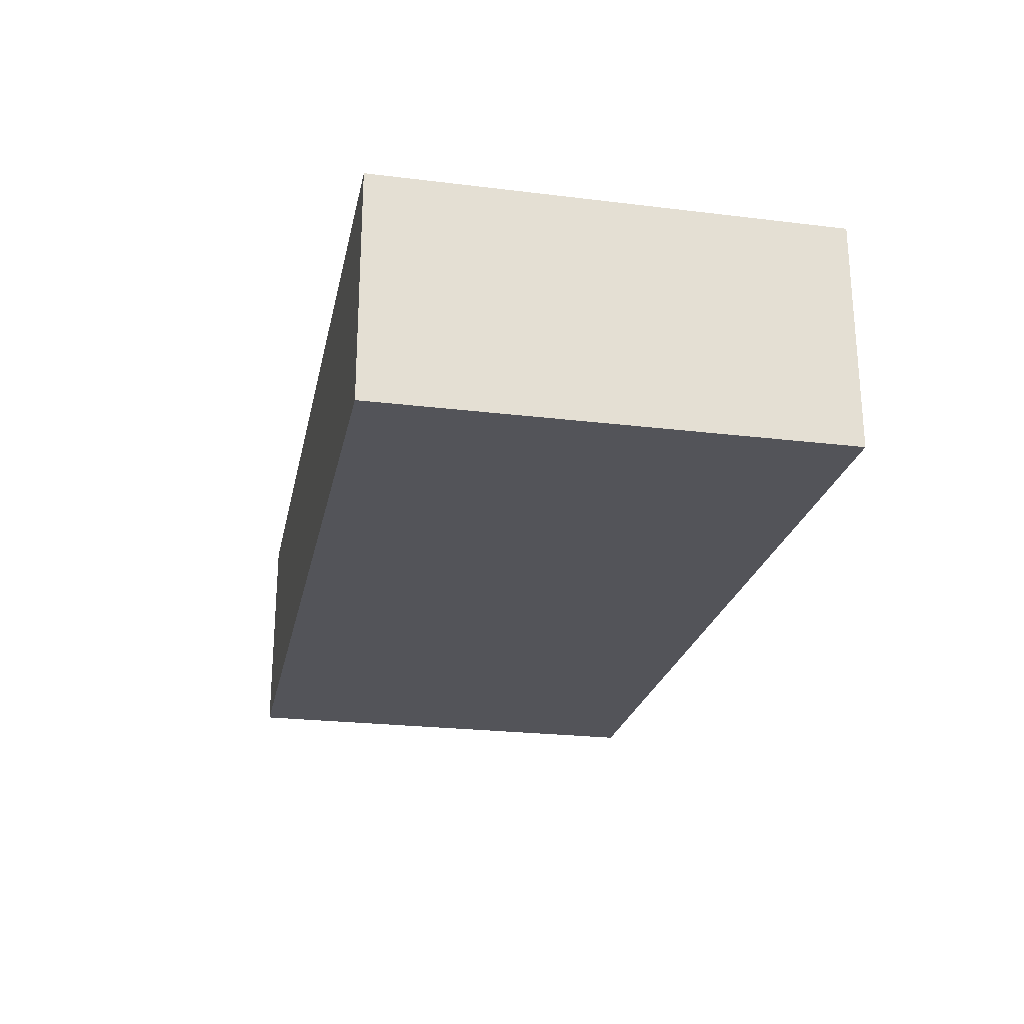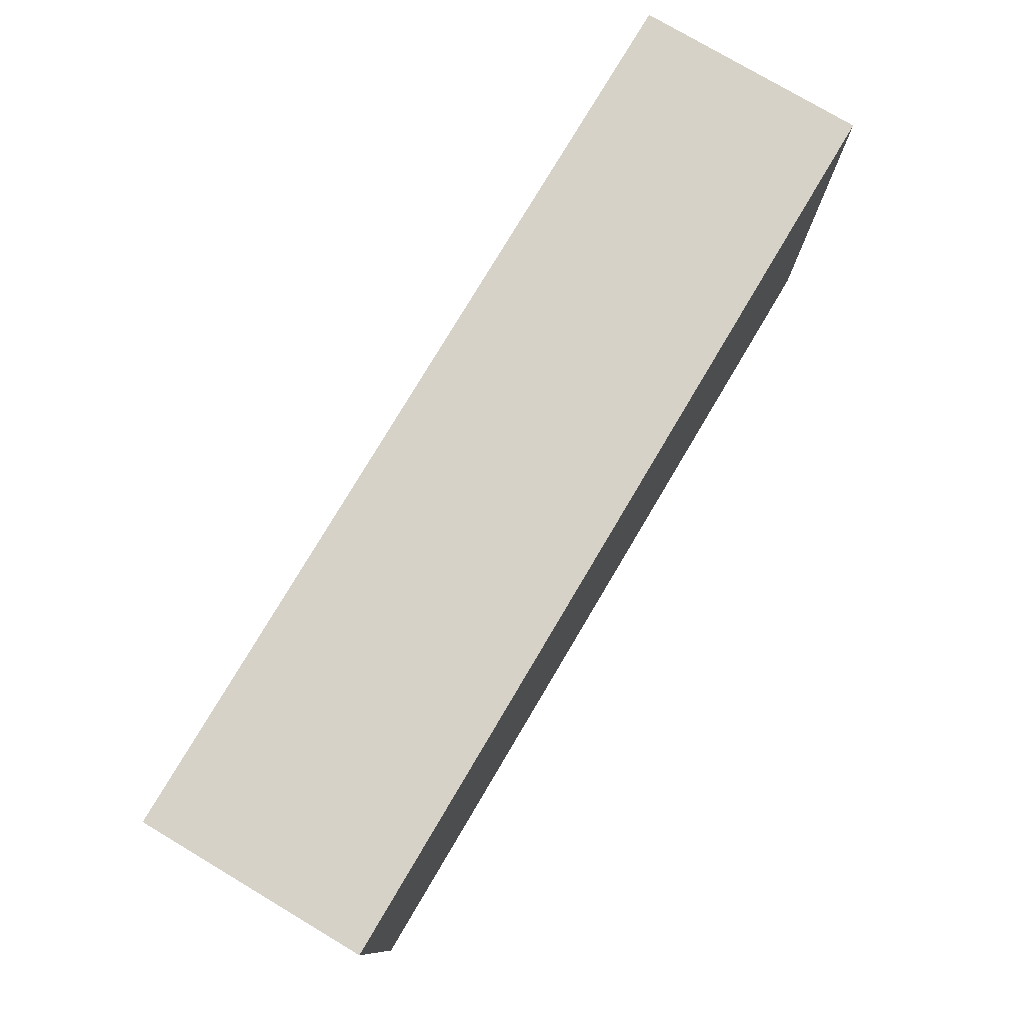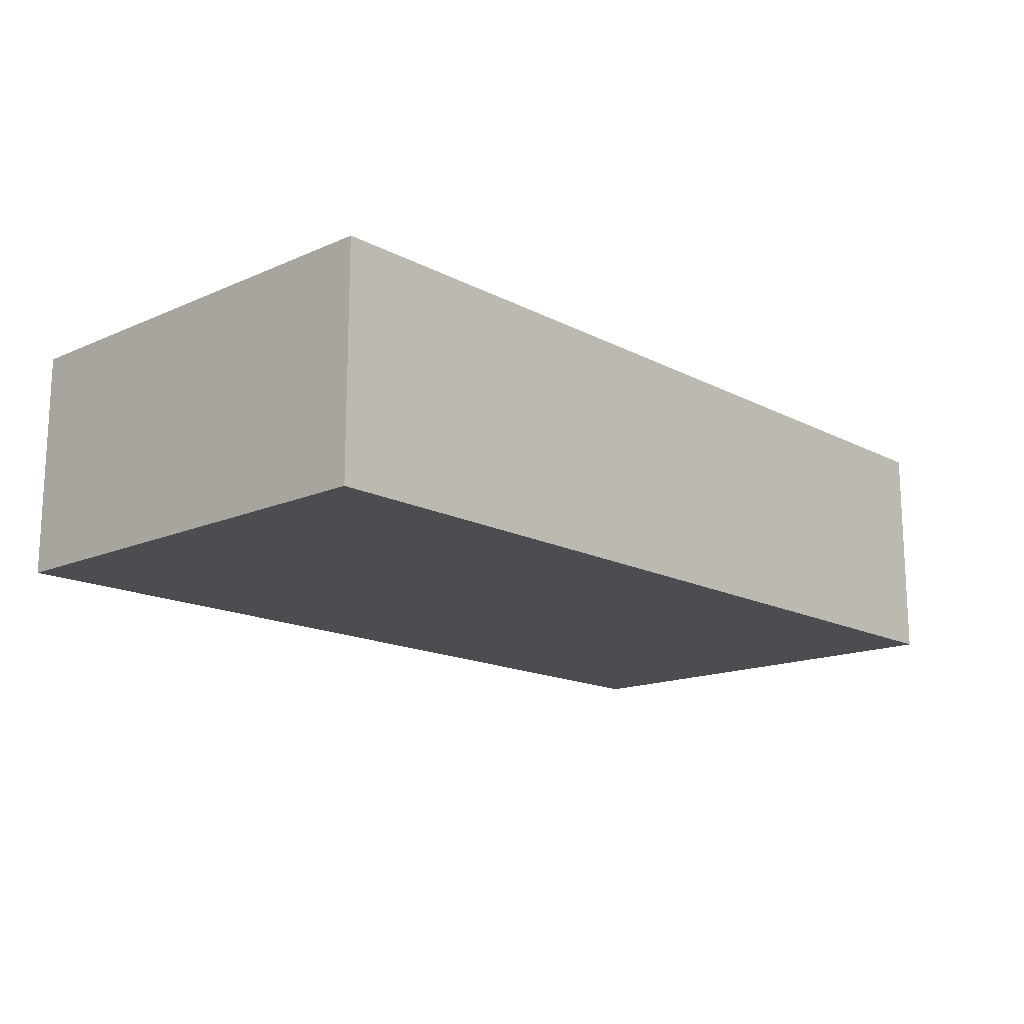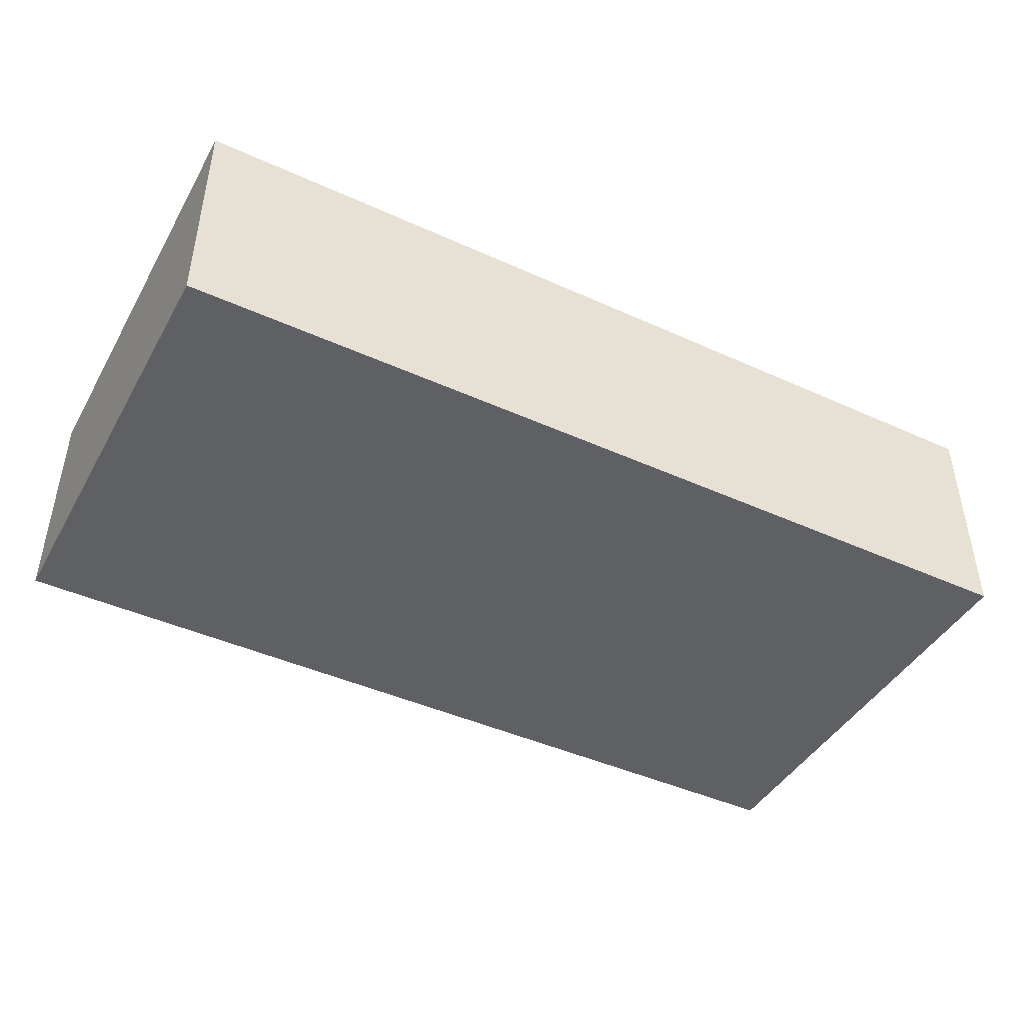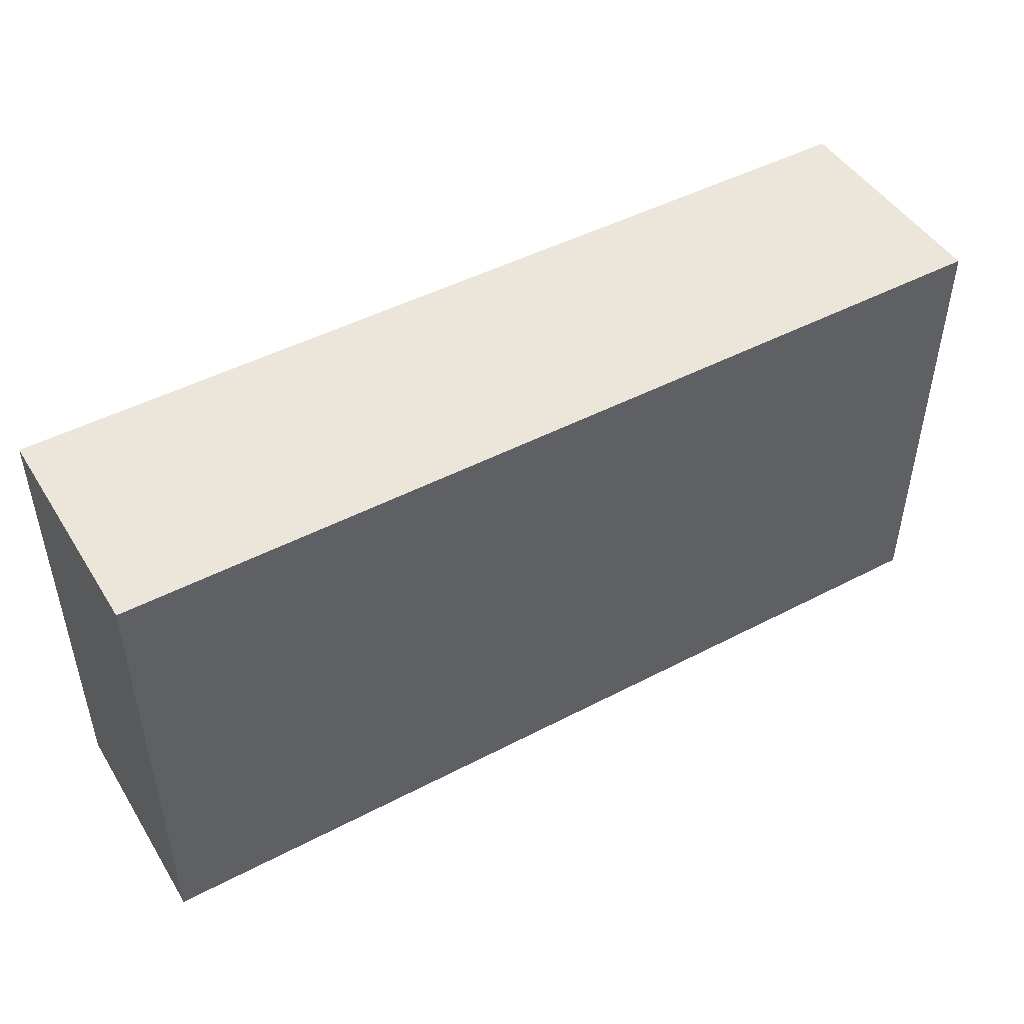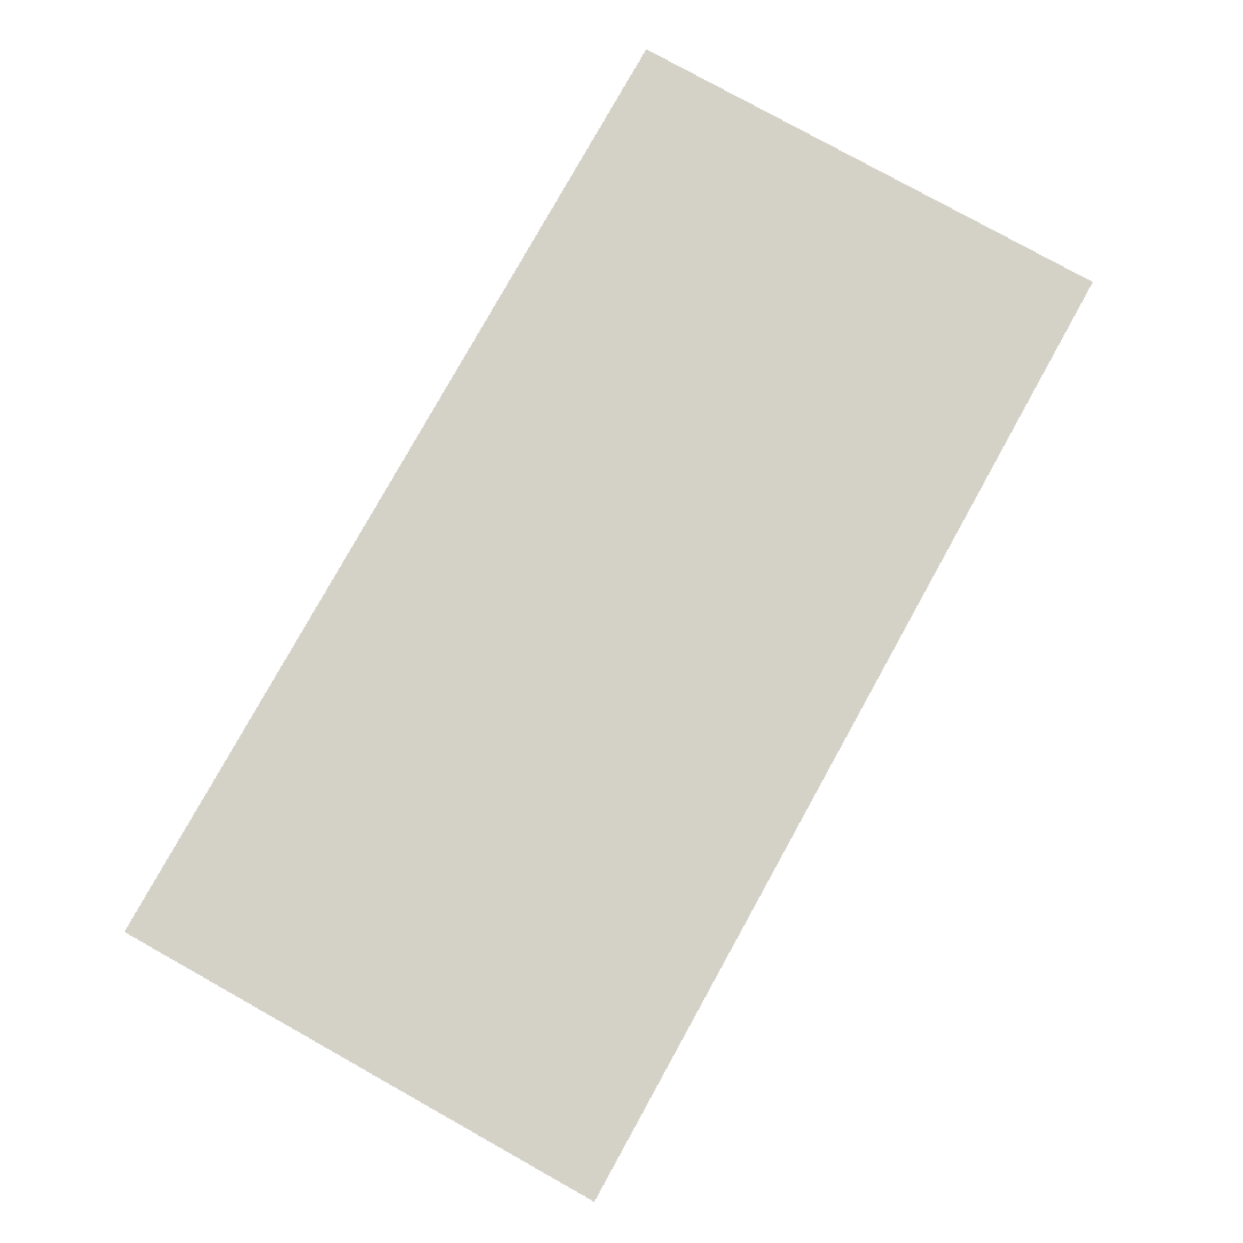
<metadata>
{"format":"obj","ext":"obj","renderer":"f3d","projection":"perspective","resolution":1024,"background":"white","views":[{"elev":-23.8,"azim":-101.5,"up":"+Z"},{"elev":77.7,"azim":-59.3,"up":"+Y"},{"elev":-15.6,"azim":132.6,"up":"+Z"},{"elev":-43.9,"azim":-28.0,"up":"+Z"},{"elev":47.2,"azim":-30.6,"up":"+Y"},{"elev":79.8,"azim":119.1,"up":"+Z"}]}
</metadata>
<code>
v -2 0 0.5
v -2 0 -0.5
v -2 2 0.5
v -2 2 -0.5
v 2 0 0.5
v 2 0 -0.5
v 2 2 0.5
v 2 2 -0.5
v -2 0 0.5
v -2 2 0.5
v 2 0 0.5
v 2 2 0.5
v -2 0 -0.5
v -2 2 -0.5
v 2 0 -0.5
v 2 2 -0.5
v -2 0 0.5
v 2 0 0.5
v -2 0 -0.5
v 2 0 -0.5
v -2 2 0.5
v 2 2 0.5
v -2 2 -0.5
v 2 2 -0.5
f 3 2 1
f 4 2 3
f 5 6 7
f 7 6 8
f 11 10 9
f 12 10 11
f 13 14 15
f 15 14 16
f 19 18 17
f 20 18 19
f 21 22 23
f 23 22 24

</code>
